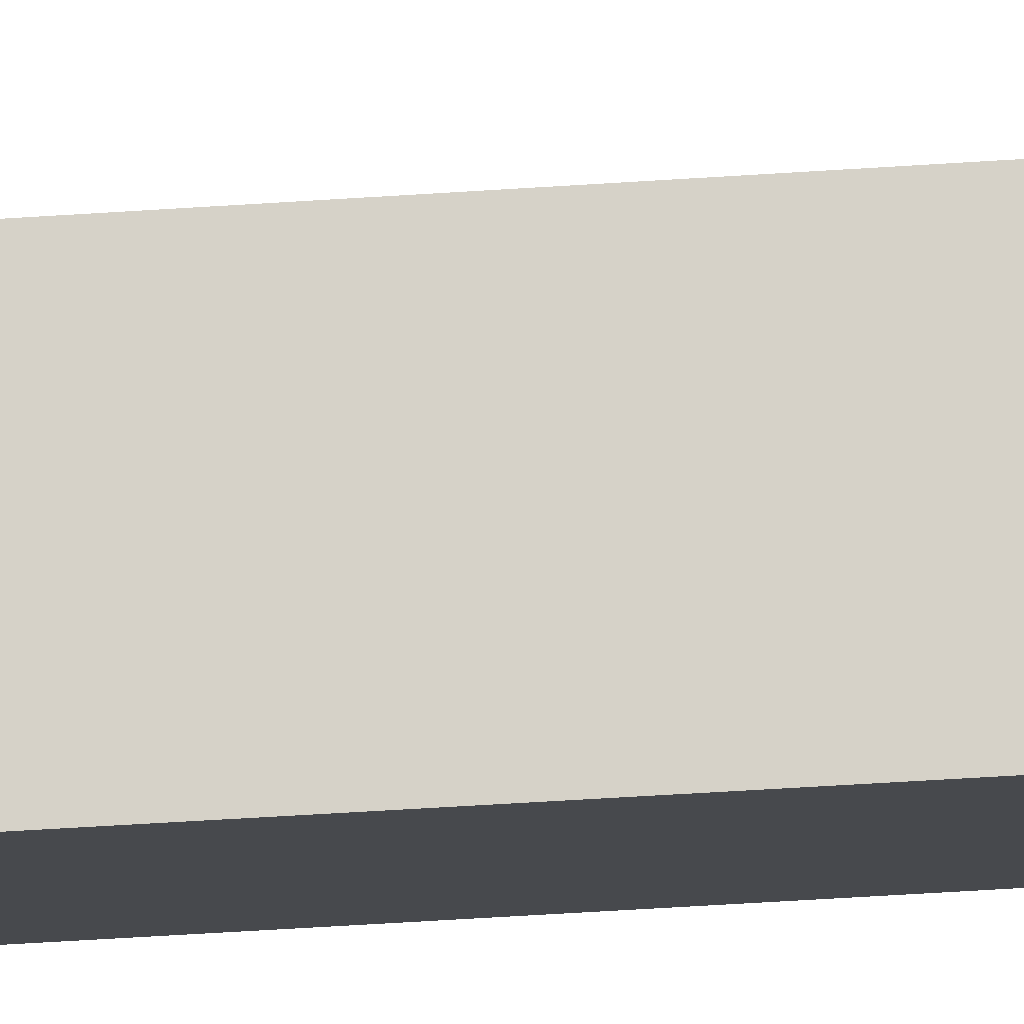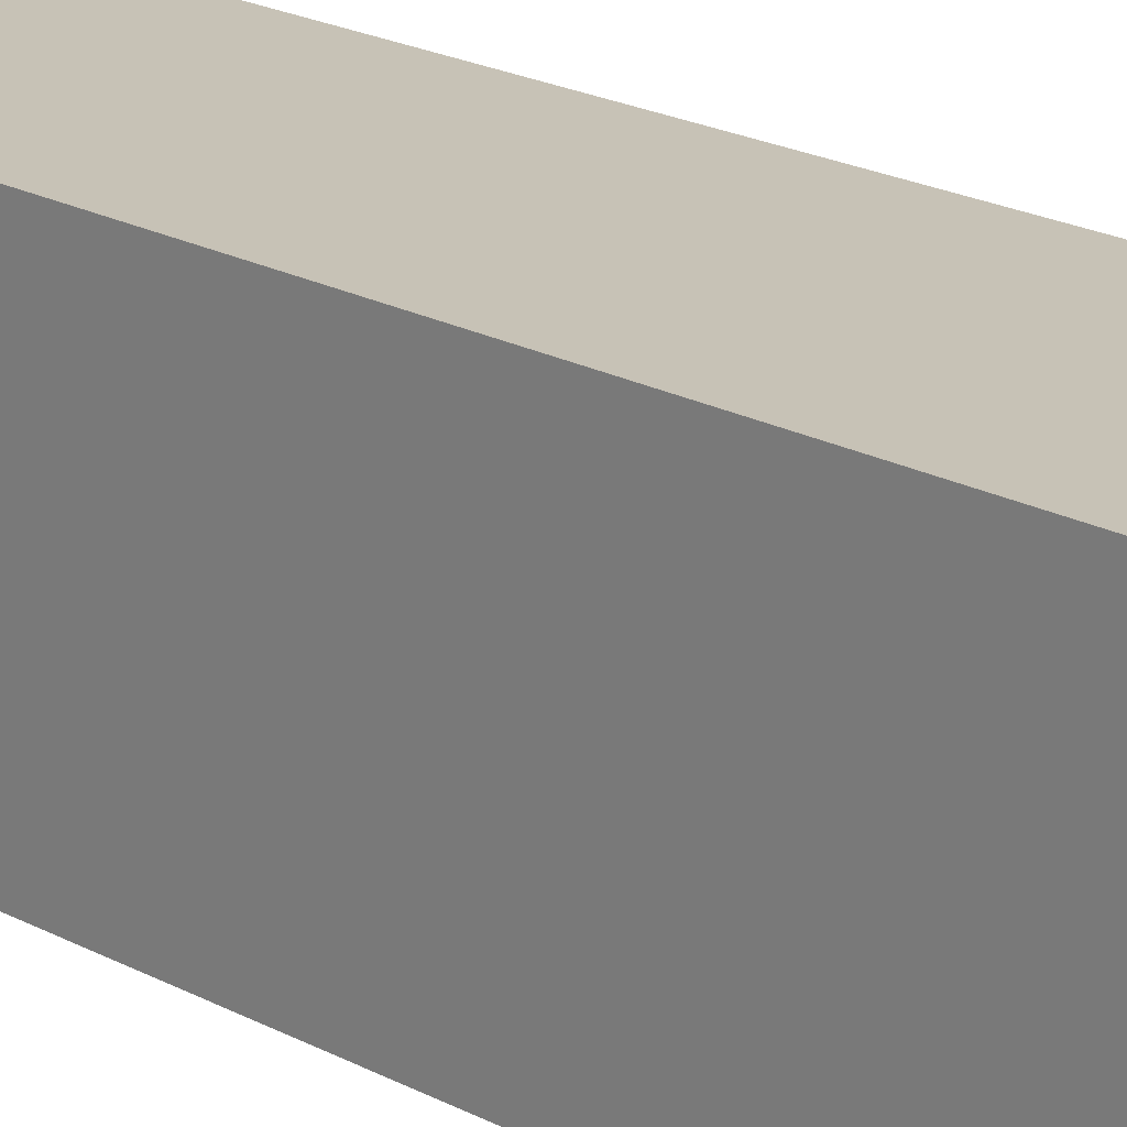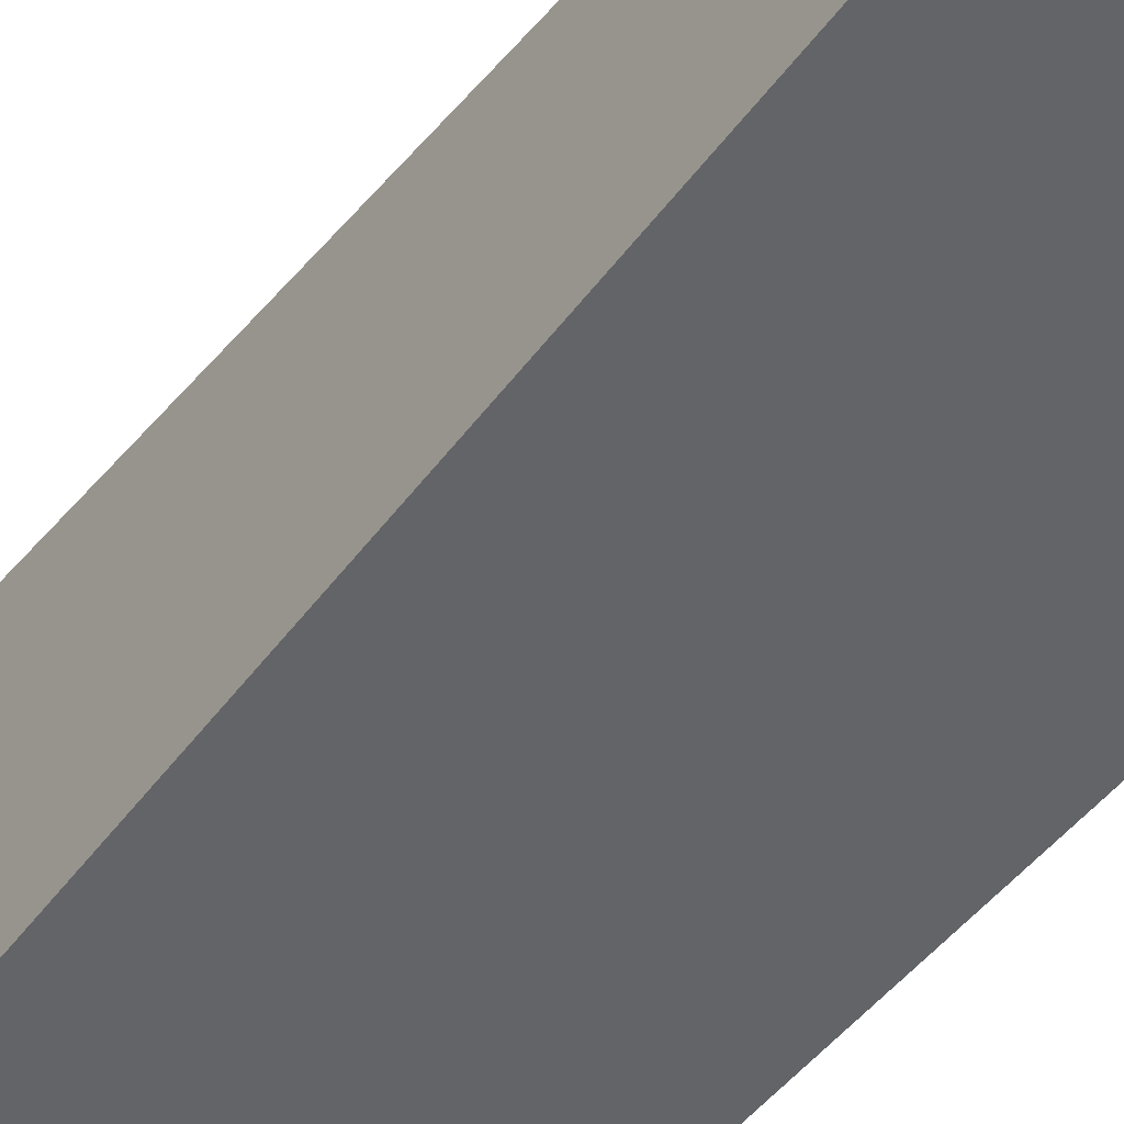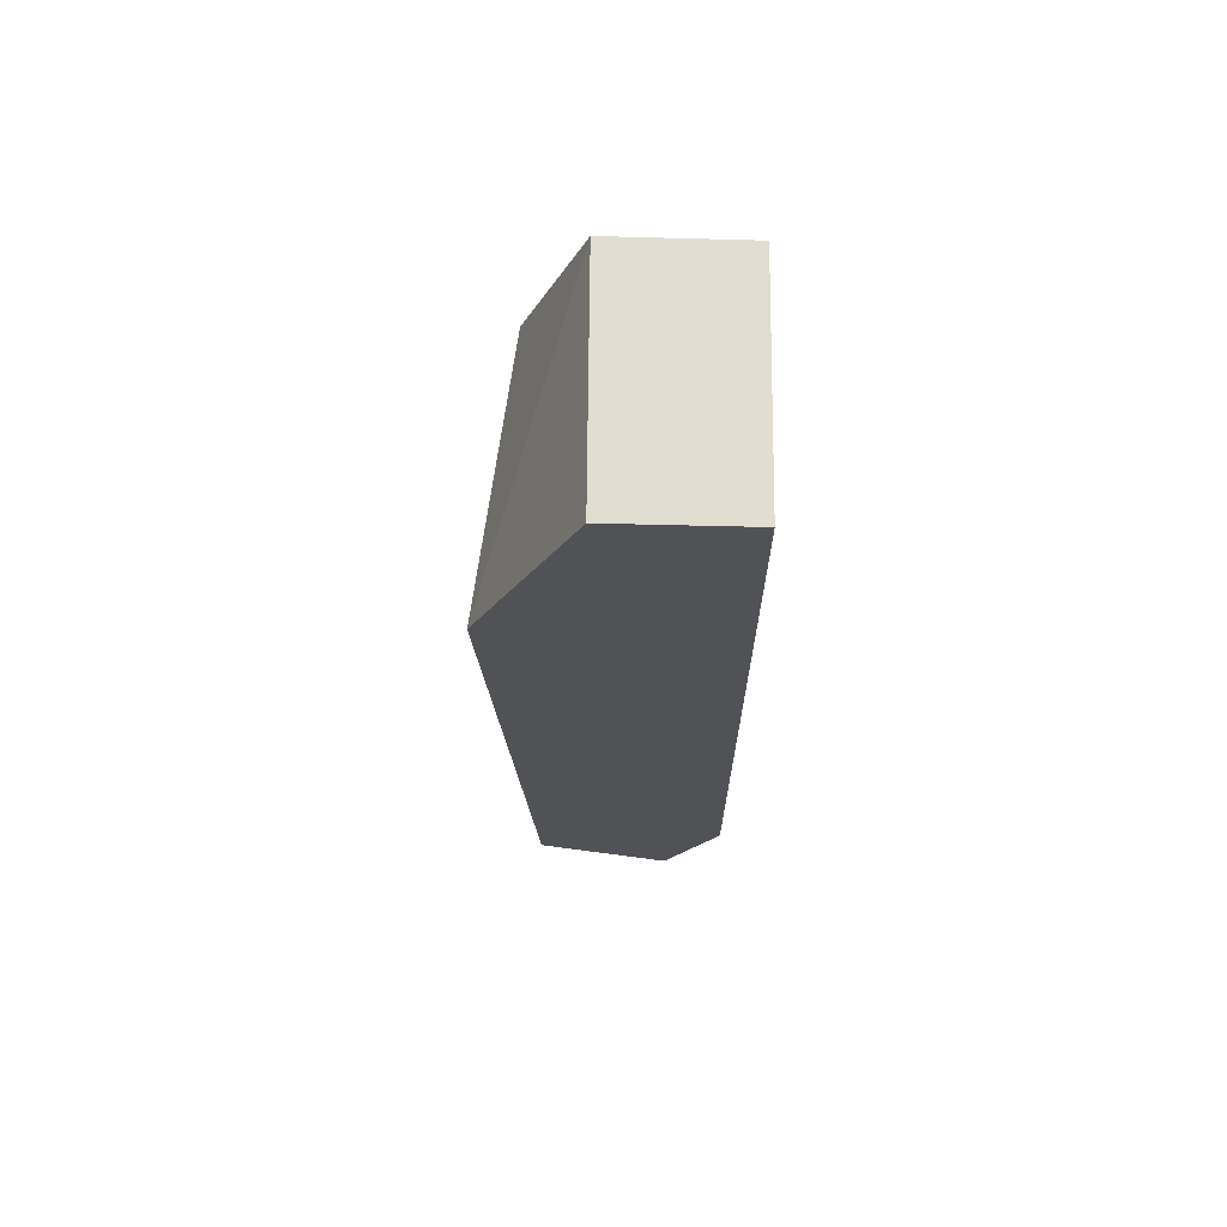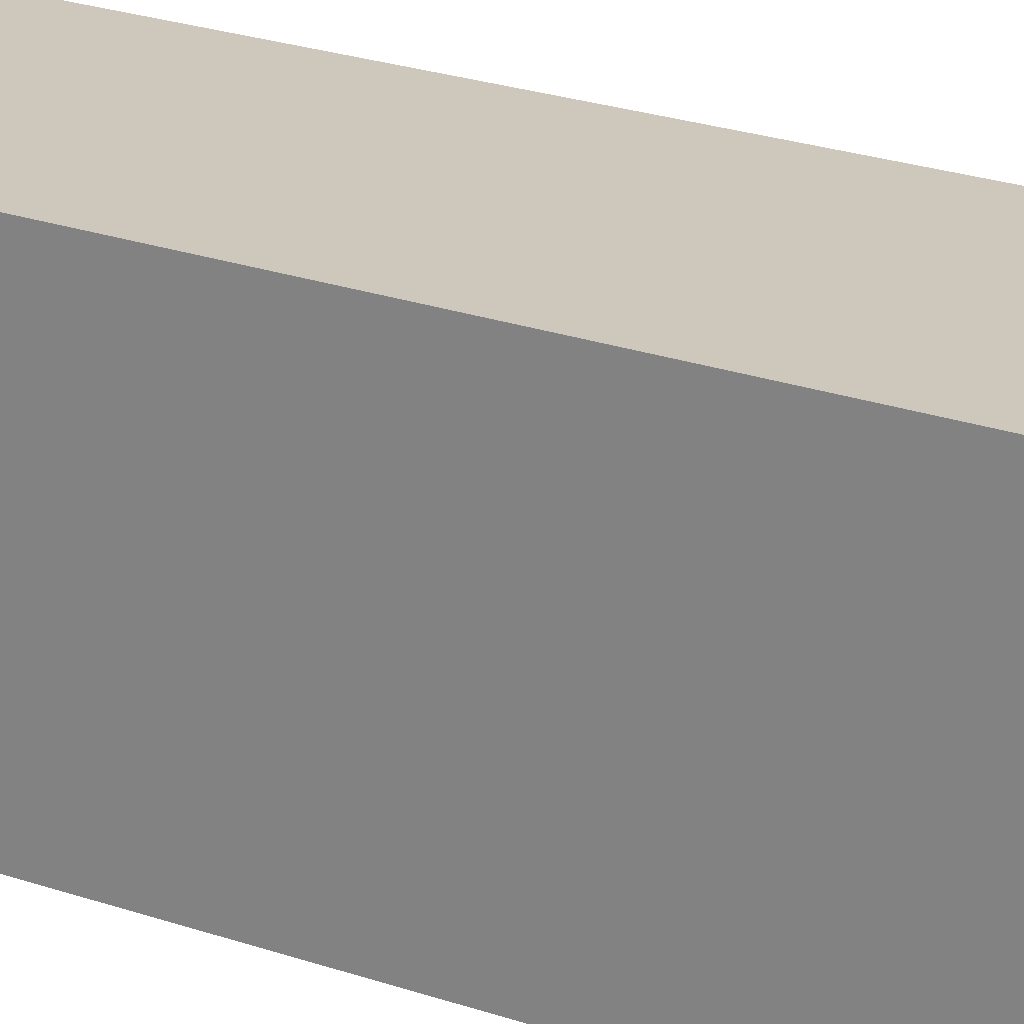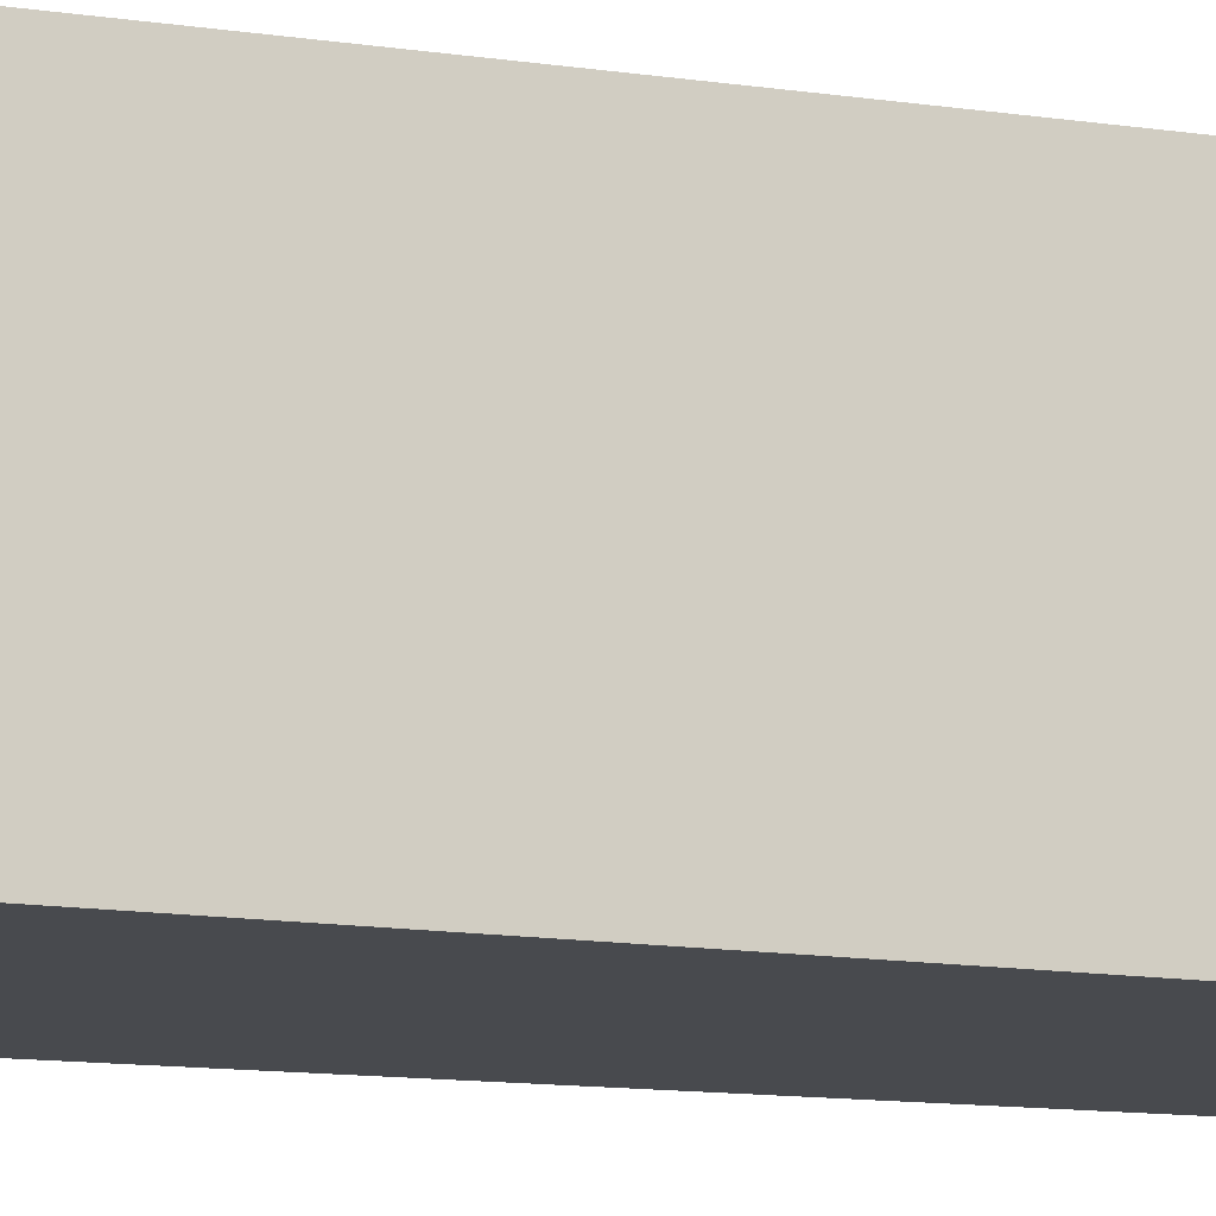
<metadata>
{"format":"obj","ext":"obj","renderer":"f3d","projection":"perspective","resolution":1024,"background":"white","views":[{"elev":77.7,"azim":86.7,"up":"+Y"},{"elev":19.2,"azim":136.1,"up":"+Y"},{"elev":-51.2,"azim":-38.5,"up":"+Y"},{"elev":69.3,"azim":0.5,"up":"+Z"},{"elev":22.0,"azim":122.1,"up":"+Y"},{"elev":-13.1,"azim":70.3,"up":"+Y"}]}
</metadata>
<code>
v -0.3564 -0.03022 0.1219
v -0.3561 -0.03022 -0.1004
v -0.3564 0.03022 0.1219
v -0.3911 0.03022 0.1231
v -0.4167 -0.03022 0.06629
v -0.3711 0.03022 -0.1304
v -0.3911 -0.03022 0.1231
v -0.3561 0.03022 -0.1004
v -0.4068 0.03022 -0.1128
v -0.4063 0.03022 0.08617
v -0.3711 -0.03022 -0.1304
v -0.4068 -0.03022 -0.1128
f 1 2 3
f 1 3 4
f 5 2 1
f 6 4 3
f 7 5 1
f 7 1 4
f 7 4 5
f 8 6 3
f 8 3 2
f 8 2 6
f 9 4 6
f 10 9 5
f 10 5 4
f 10 4 9
f 11 9 6
f 11 6 2
f 11 2 5
f 12 11 5
f 12 5 9
f 12 9 11

</code>
